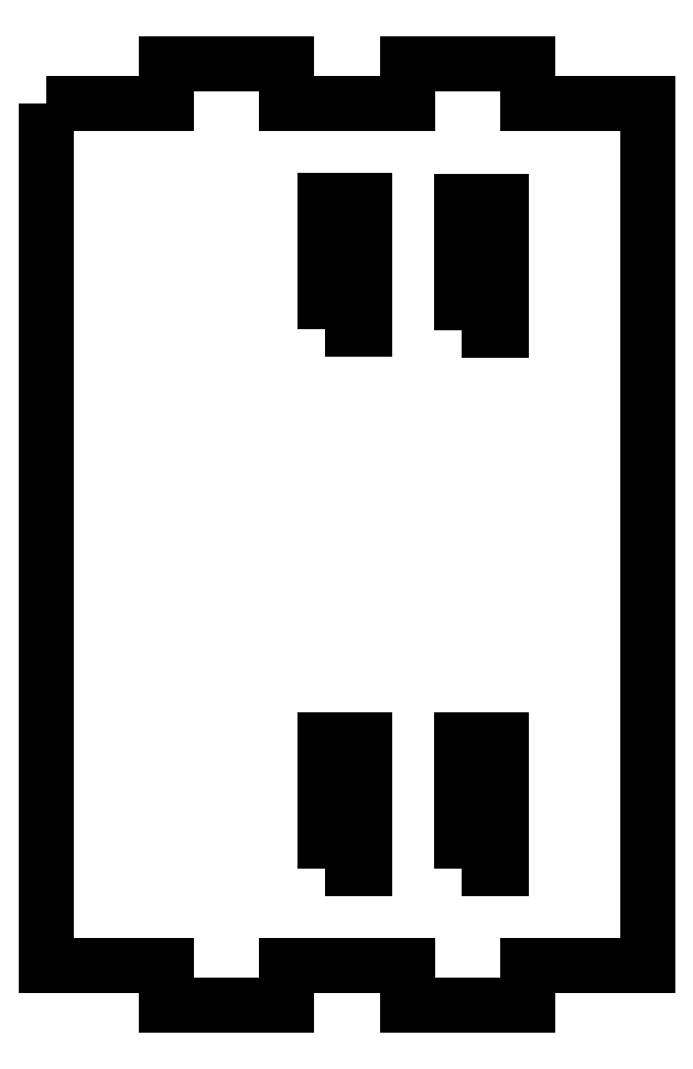
<metadata>
{"format":"dxf","ext":"dxf","renderer":"ezdxf+matplotlib","layout":"modelspace","background":"white","min_lineweight":24,"dpi":150}
</metadata>
<code>
0
SECTION
2
ENTITIES
0
LWPOLYLINE
8
0
90
4
70
1
43
0
10
432.7
20
21.2
10
438.9
20
21.2
10
438.9
20
41.2
10
432.7
20
41.2
0
LWPOLYLINE
8
0
90
4
70
1
43
0
10
432.7
20
104.8
10
438.9
20
104.8
10
438.9
20
124.8
10
432.7
20
124.8
0
LWPOLYLINE
8
0
90
4
70
1
43
0
10
411.5
20
21.2
10
417.7
20
21.2
10
417.7
20
41.2
10
411.5
20
41.2
0
LWPOLYLINE
8
0
90
4
70
1
43
0
10
411.5
20
105
10
417.7
20
105
10
417.7
20
125
10
411.5
20
125
0
LWPOLYLINE
8
0
90
20
70
1
43
0
10
368.4
20
140
10
387.1
20
140
10
387.1
20
146.2
10
405.7
20
146.2
10
405.7
20
140
10
424.4
20
140
10
424.4
20
146.2
10
443
20
146.2
10
443
20
140
10
461.6
20
140
10
461.6
20
6.2
10
443
20
6.2
10
443
20
0
10
424.4
20
0
10
424.4
20
6.2
10
405.7
20
6.2
10
405.7
20
0
10
387.1
20
0
10
387.1
20
6.2
10
368.4
20
6.2
0
ENDSEC
0
EOF

</code>
